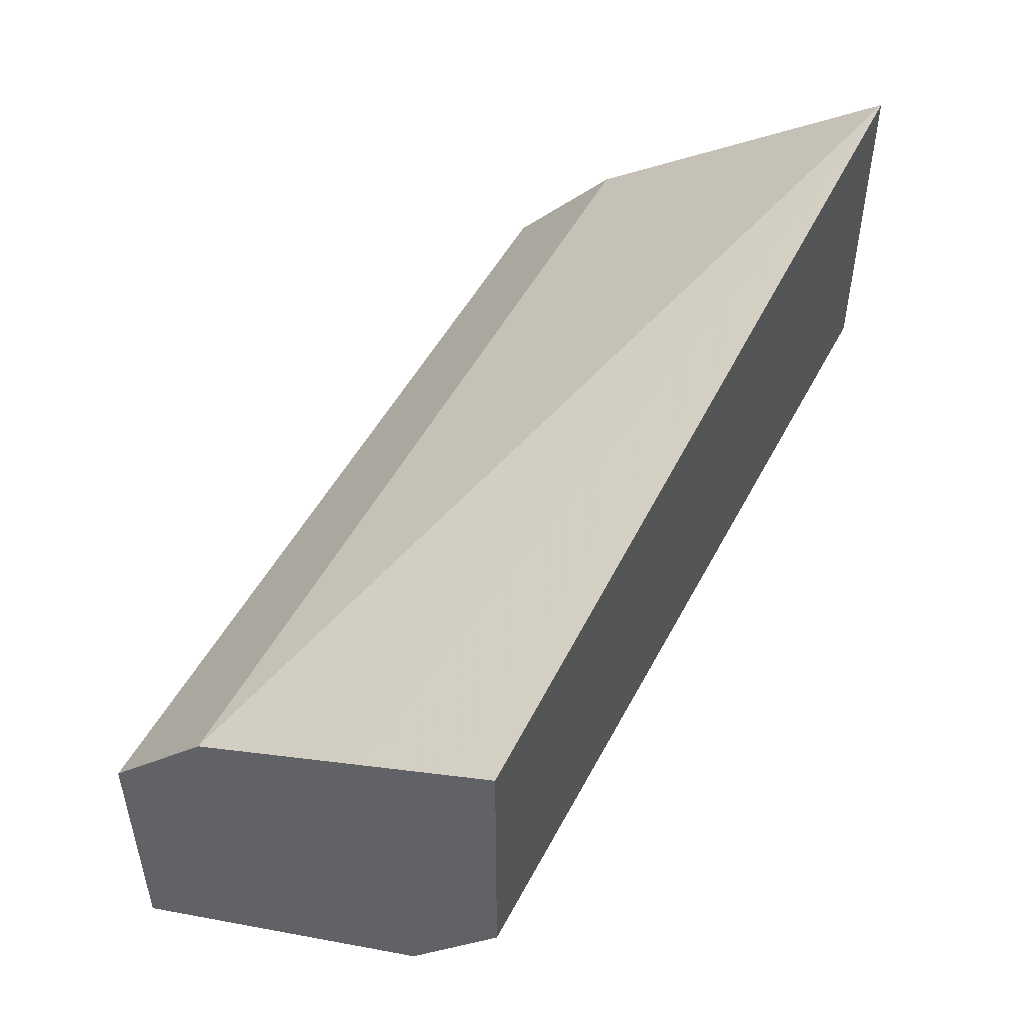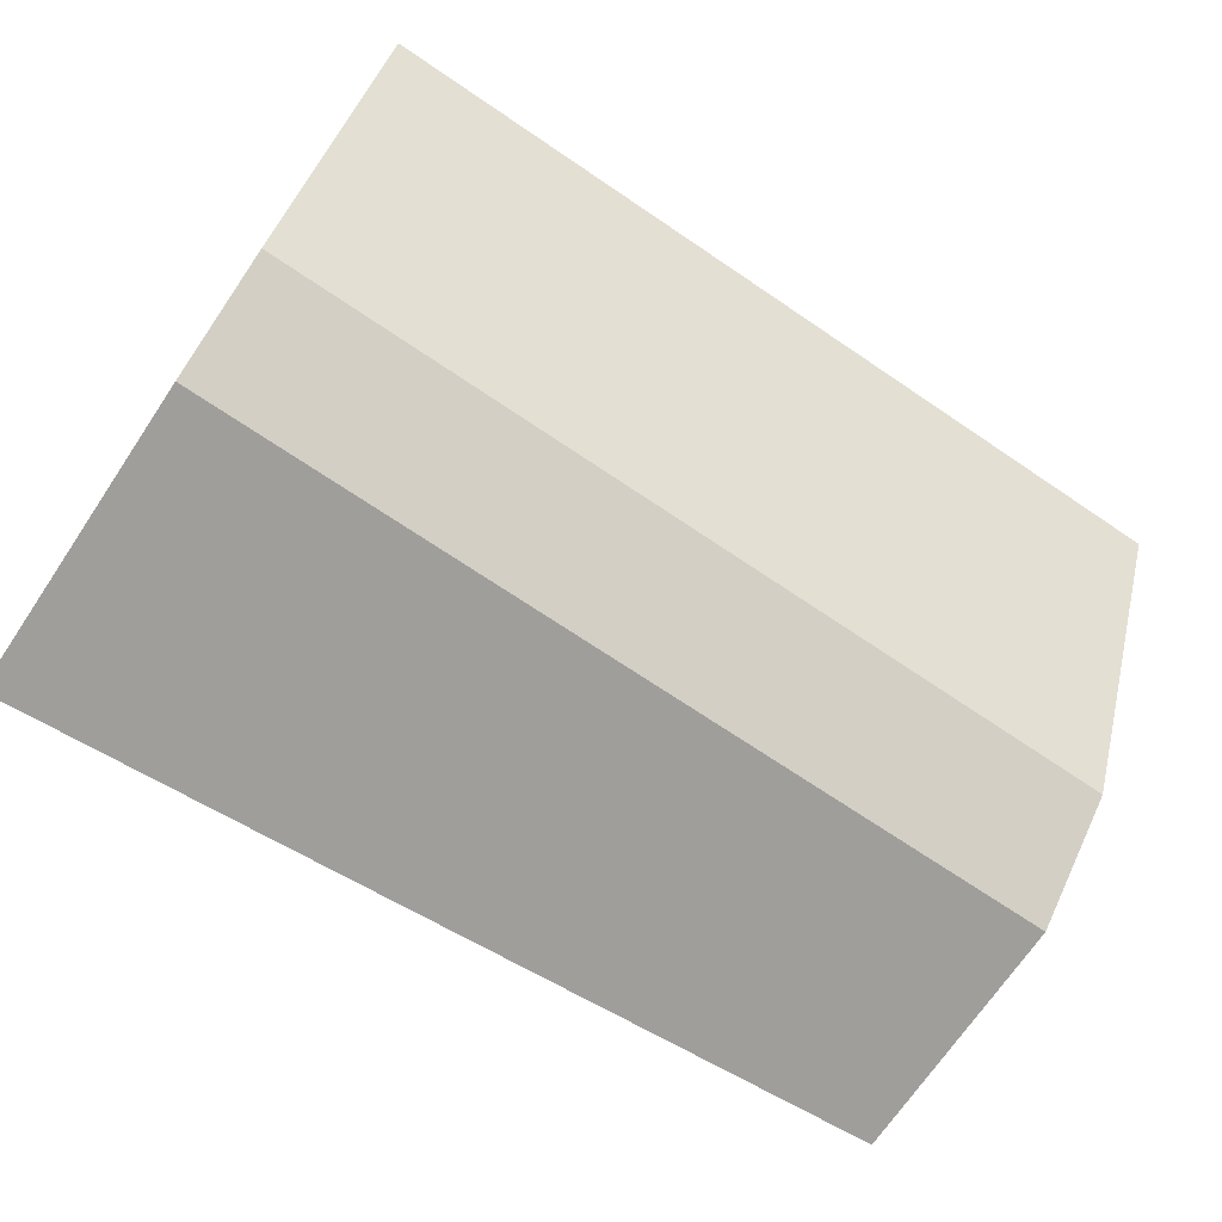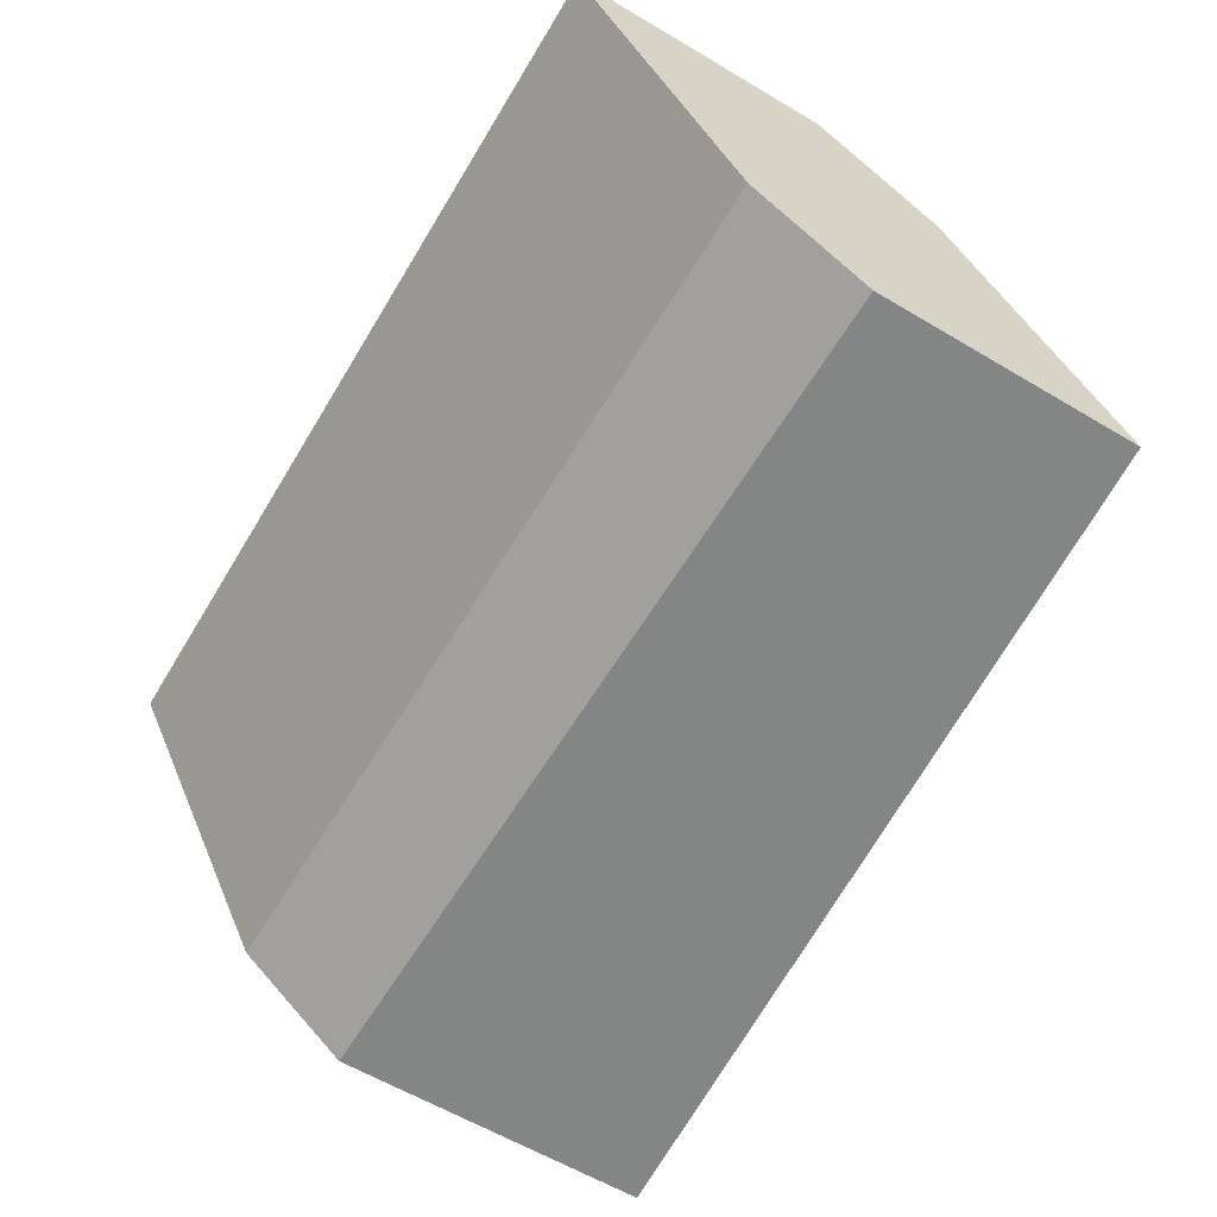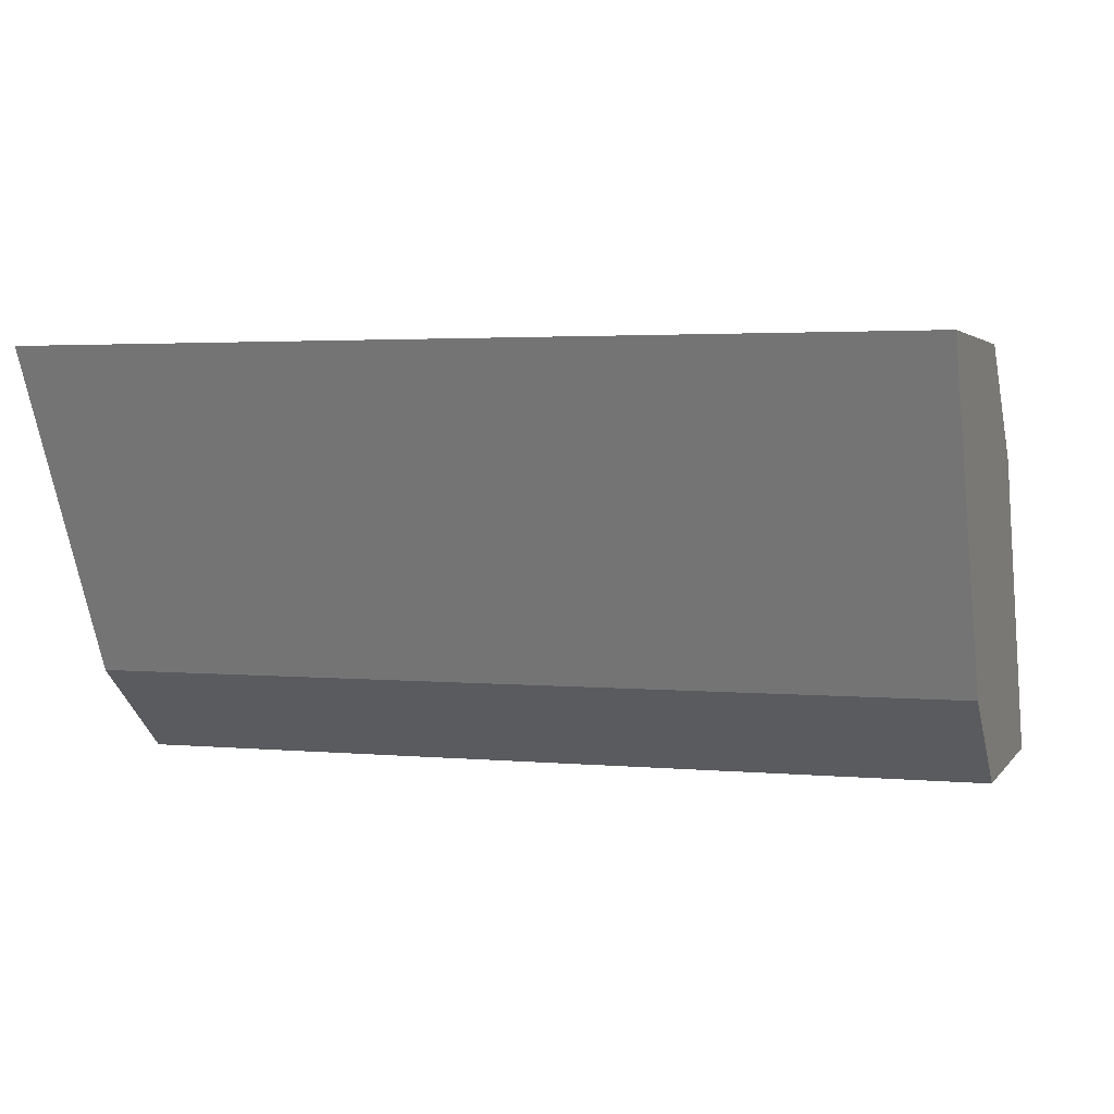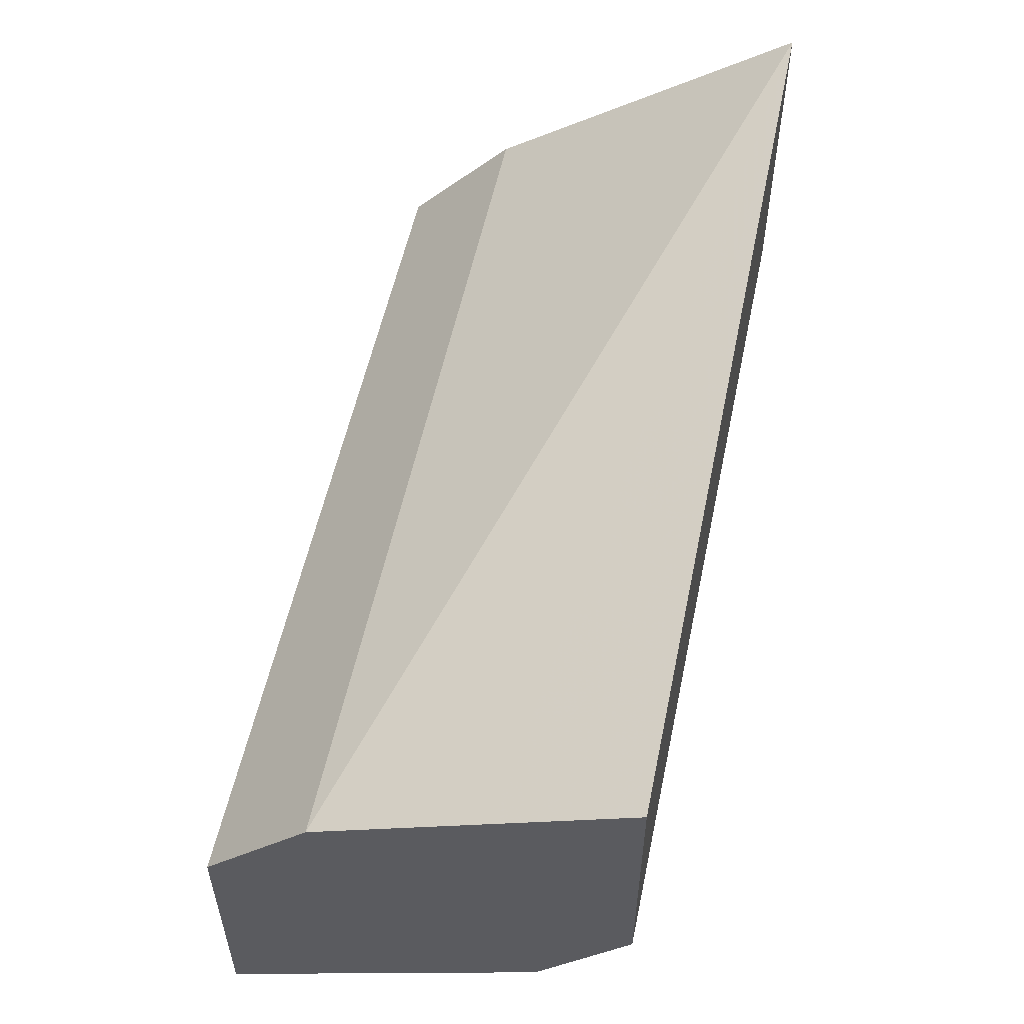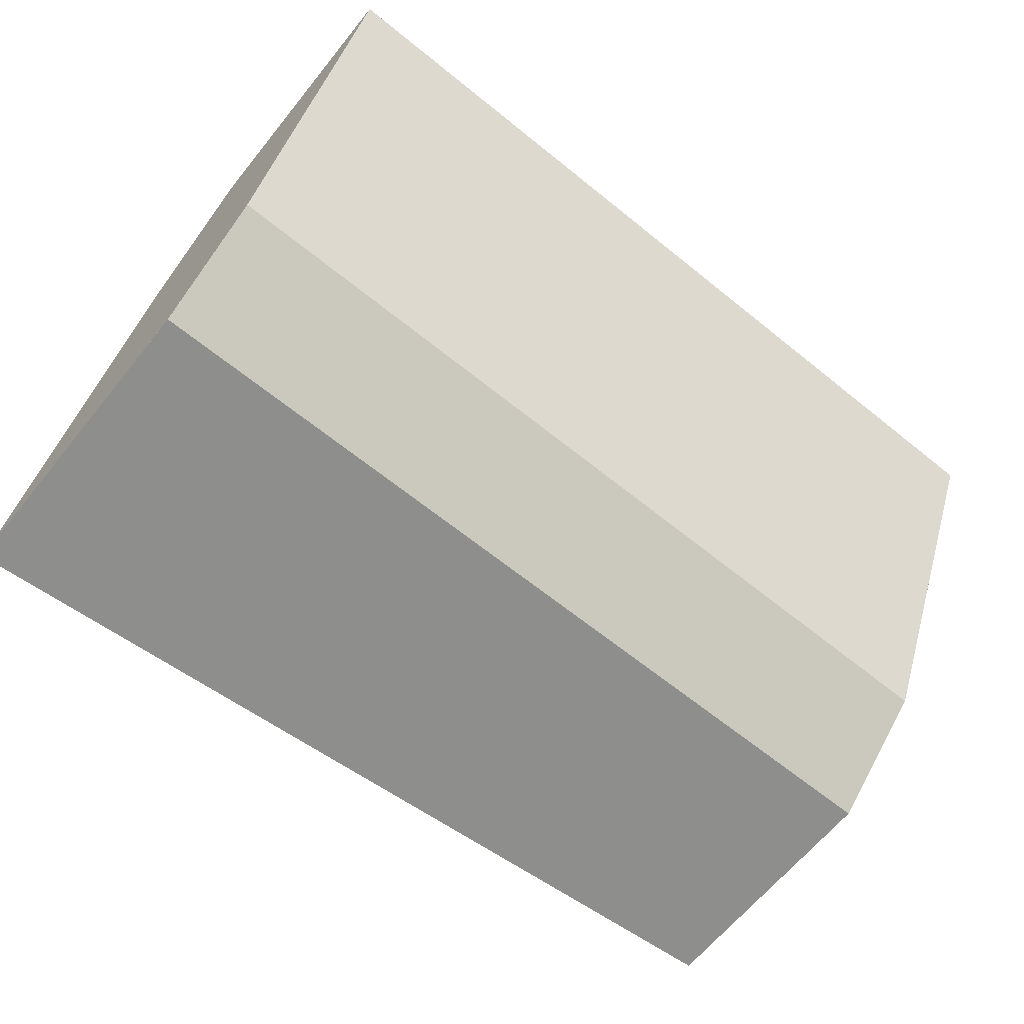
<metadata>
{"format":"obj","ext":"obj","renderer":"f3d","projection":"perspective","resolution":1024,"background":"white","views":[{"elev":49.5,"azim":-63.3,"up":"+Z"},{"elev":-70.8,"azim":146.0,"up":"+Y"},{"elev":-61.6,"azim":-121.0,"up":"+Y"},{"elev":2.8,"azim":-161.8,"up":"+Y"},{"elev":54.8,"azim":-78.2,"up":"+Z"},{"elev":-64.9,"azim":140.9,"up":"+Y"}]}
</metadata>
<code>
v 0.04562 -0.4764 -0.748
v 0.04562 -0.5179 -0.7272
v 0.04562 -0.4764 -0.6675
v 0.3207 -0.4764 -0.748
v 0.3207 -0.4844 -0.744
v 0.04562 -0.5501 -0.7111
v 0.3207 -0.5246 -0.7239
v 0.04562 -0.5099 -0.6306
v 0.3207 -0.4764 -0.6675
v 0.04562 -0.577 -0.6977
v 0.3207 -0.5501 -0.7111
v 0.04562 -0.5635 -0.6038
v 0.3207 -0.6052 -0.5629
v 0.3207 -0.5099 -0.6306
v 0.04562 -0.6052 -0.6635
v 0.3207 -0.577 -0.6977
v 0.04562 -0.5904 -0.5904
v 0.04562 -0.6052 -0.583
v 0.3207 -0.6052 -0.5659
v 0.3207 -0.6052 -0.5629
v 0.3207 -0.6052 -0.6635
v 0.3207 -0.6052 -0.6635
v 0.3207 -0.6052 -0.6414
f 10 16 21
f 8 13 14
f 8 12 13
f 4 7 5
f 6 11 16
f 6 7 11
f 10 21 15
f 6 16 10
f 12 17 13
f 16 22 21
f 13 15 21
f 13 21 23
f 13 23 19
f 13 19 20
f 13 20 14
f 13 17 18
f 4 11 7
f 21 22 23
f 13 18 15
f 4 22 16
f 4 16 11
f 4 19 23
f 4 23 22
f 1 6 10
f 1 10 15
f 1 15 18
f 1 18 17
f 1 17 12
f 1 12 8
f 1 8 3
f 1 3 9
f 1 9 4
f 1 2 6
f 1 5 2
f 2 5 7
f 2 7 6
f 3 8 14
f 3 14 9
f 4 9 14
f 4 14 20
f 4 20 19
f 1 4 5

</code>
